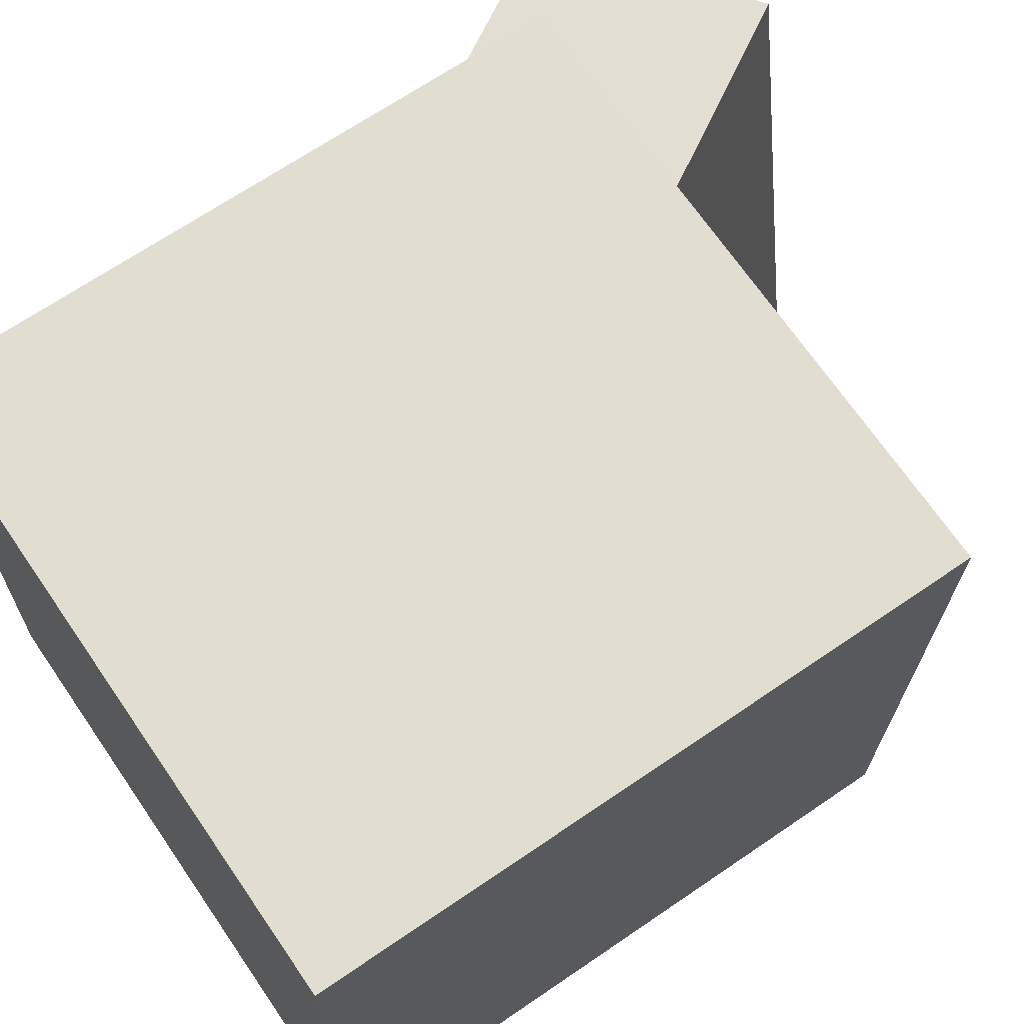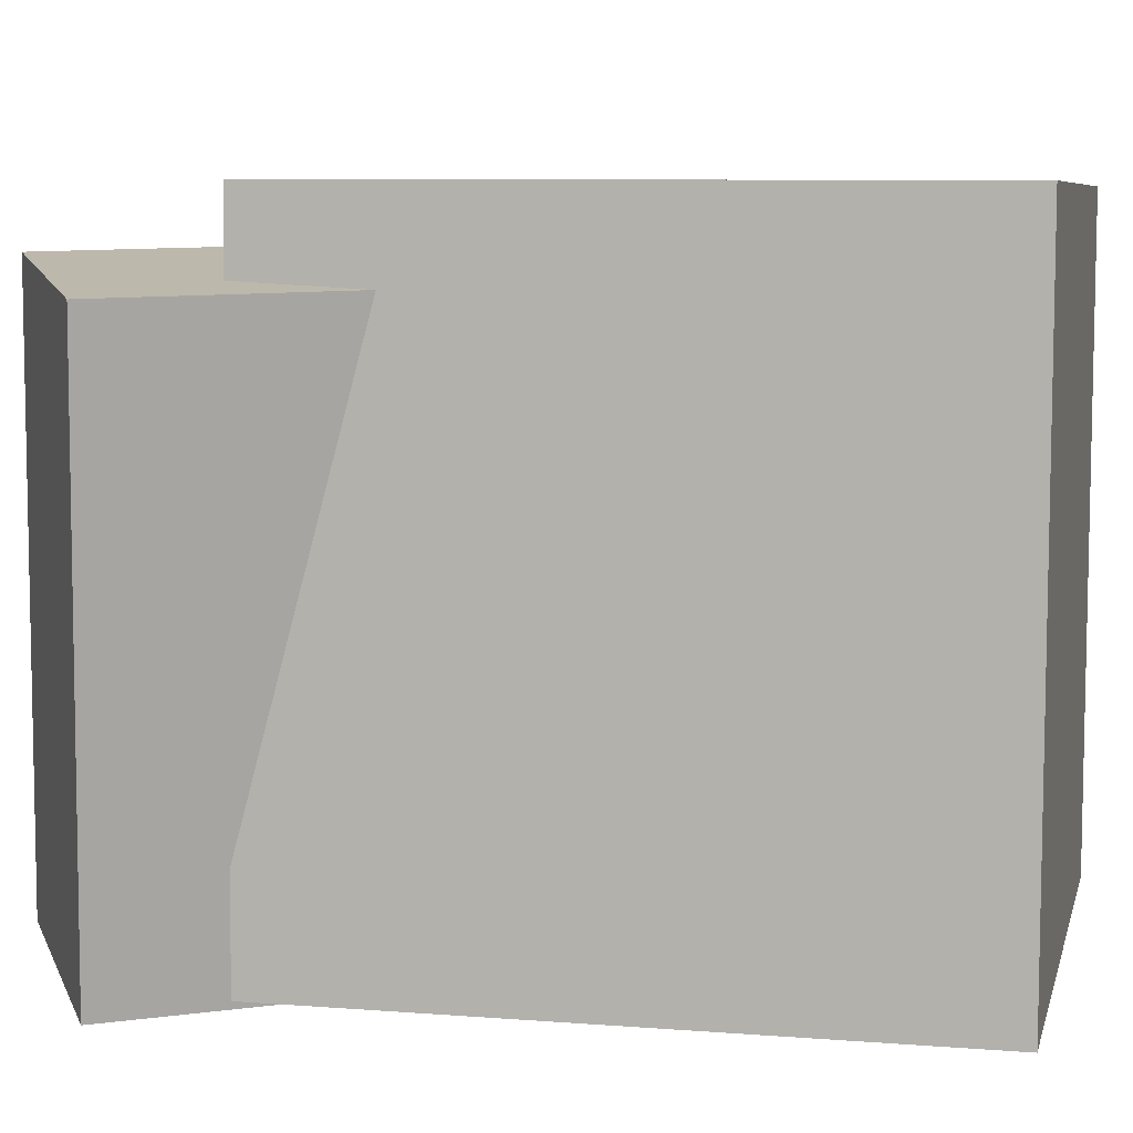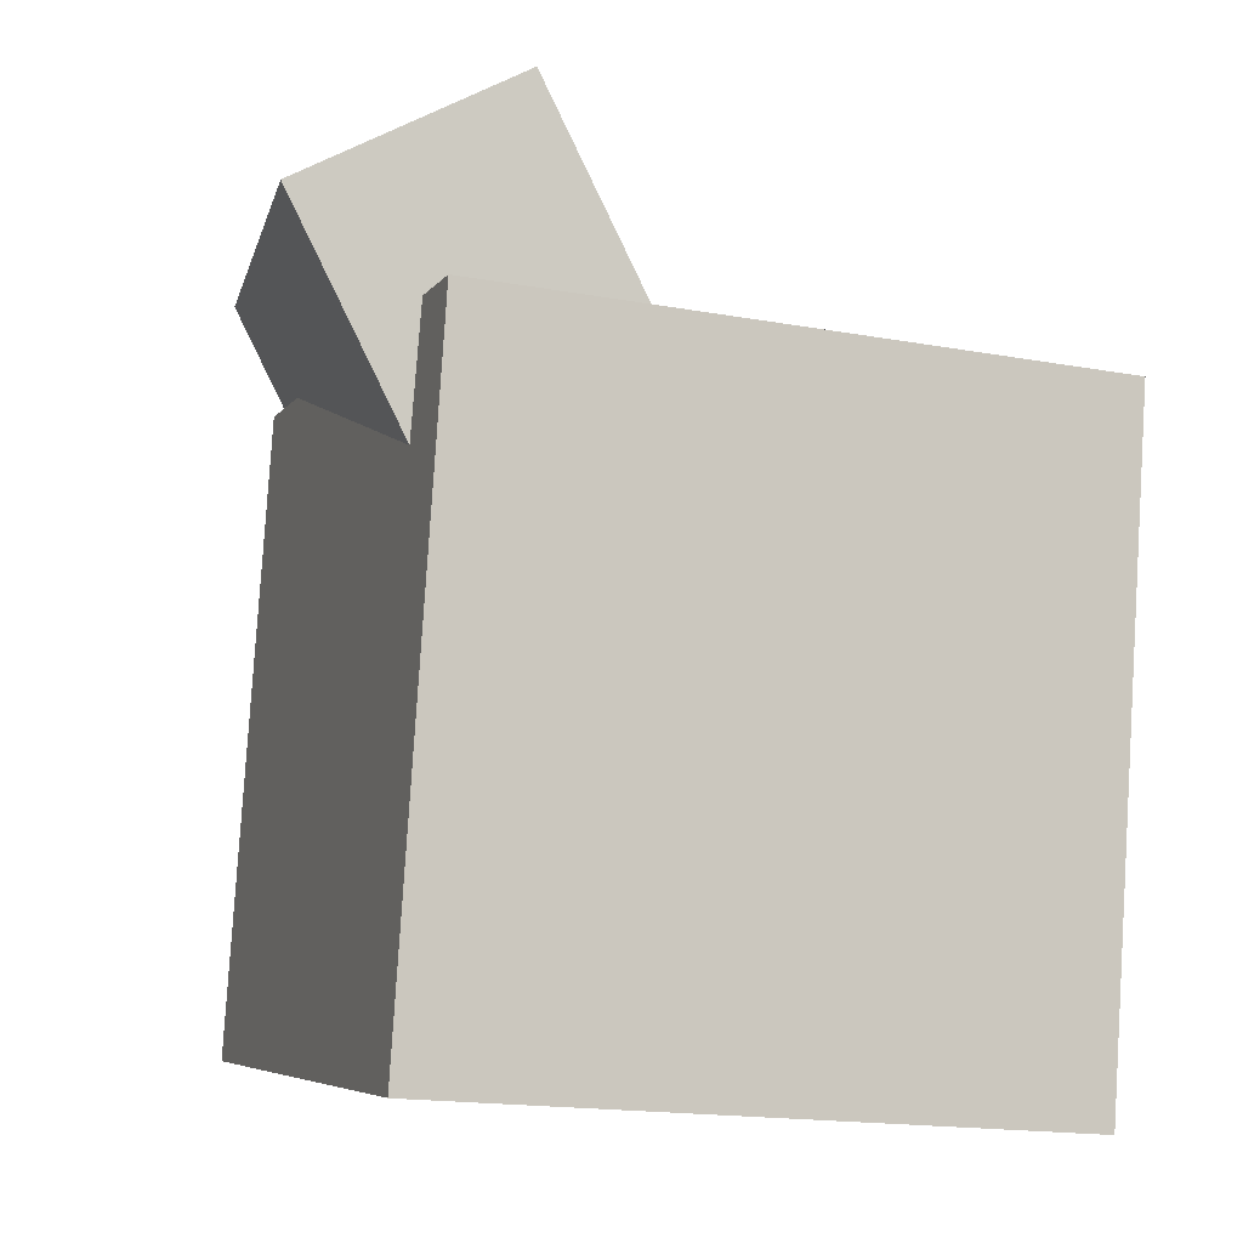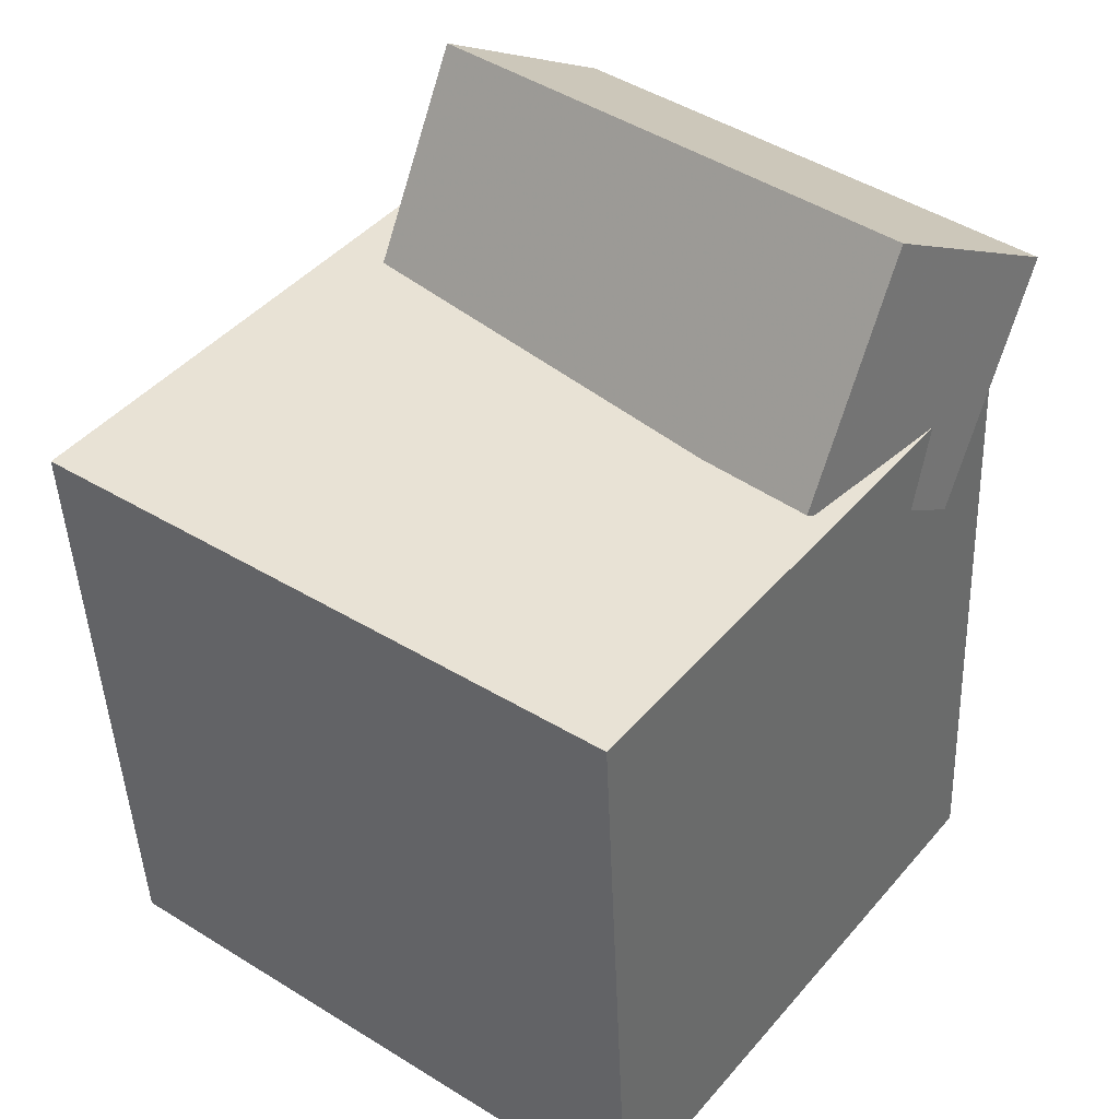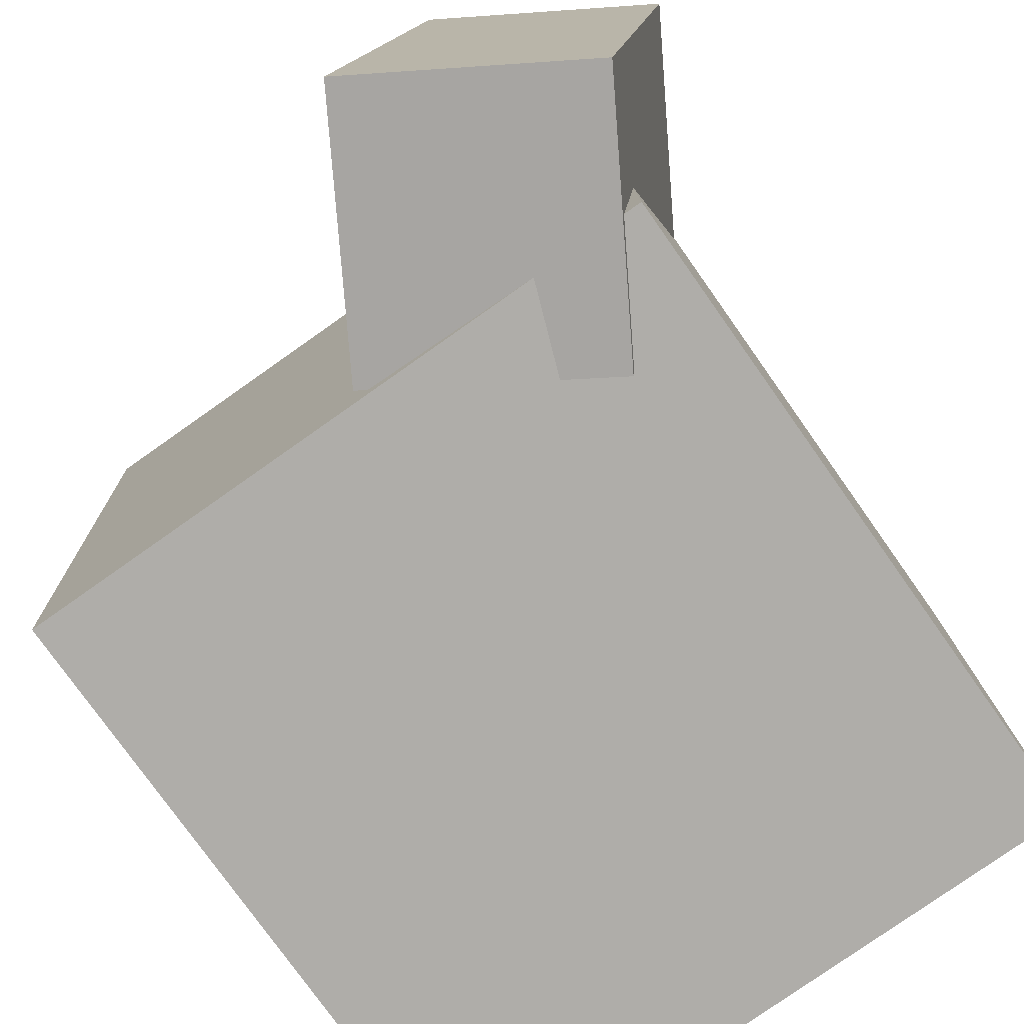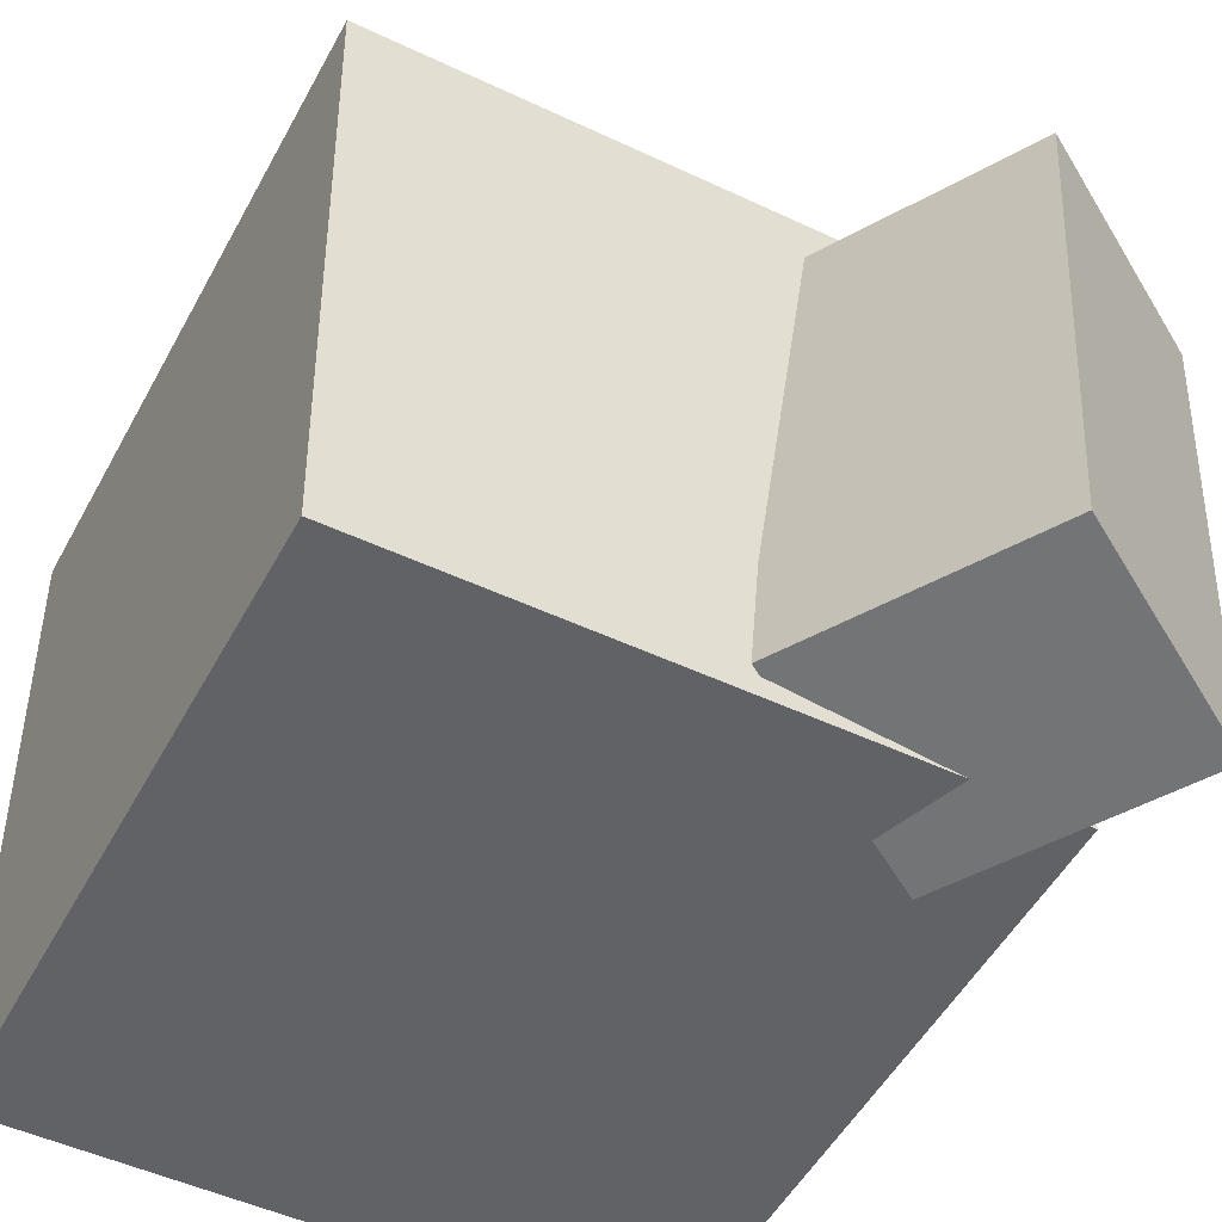
<metadata>
{"format":"obj","ext":"obj","renderer":"f3d","projection":"perspective","resolution":1024,"background":"white","views":[{"elev":67.8,"azim":51.7,"up":"+Z"},{"elev":8.0,"azim":-81.2,"up":"+Z"},{"elev":-6.3,"azim":-17.8,"up":"+Y"},{"elev":39.1,"azim":128.7,"up":"+Y"},{"elev":-76.6,"azim":-148.7,"up":"+Z"},{"elev":-51.2,"azim":148.3,"up":"+Z"}]}
</metadata>
<code>
v 0.2618 0.1518 0.2609
v 0.2508 0.1521 -0.2721
v -0.2415 0.1857 0.2713
v -0.2526 0.186 -0.2617
v 0.2267 -0.369 0.2614
v 0.2157 -0.3687 -0.2717
v -0.2766 -0.3351 0.2718
v -0.2876 -0.3348 -0.2612
f 1.0 7.0 5.0
f 1.0 3.0 7.0
f 1.0 4.0 3.0
f 1.0 2.0 4.0
f 3.0 8.0 7.0
f 3.0 4.0 8.0
f 5.0 7.0 8.0
f 5.0 8.0 6.0
f 1.0 5.0 6.0
f 1.0 6.0 2.0
f 2.0 6.0 8.0
f 2.0 8.0 4.0
v -0.07332 0.1562 0.2251
v -0.02029 0.1755 -0.2474
v -0.1689 0.3445 0.2221
v -0.1158 0.3637 -0.2504
v -0.2418 0.07034 0.2027
v -0.1888 0.08959 -0.2698
v -0.3374 0.2586 0.1996
v -0.2844 0.2779 -0.2728
f 9.0 15.0 13.0
f 9.0 11.0 15.0
f 9.0 12.0 11.0
f 9.0 10.0 12.0
f 11.0 16.0 15.0
f 11.0 12.0 16.0
f 13.0 15.0 16.0
f 13.0 16.0 14.0
f 9.0 13.0 14.0
f 9.0 14.0 10.0
f 10.0 14.0 16.0
f 10.0 16.0 12.0

</code>
